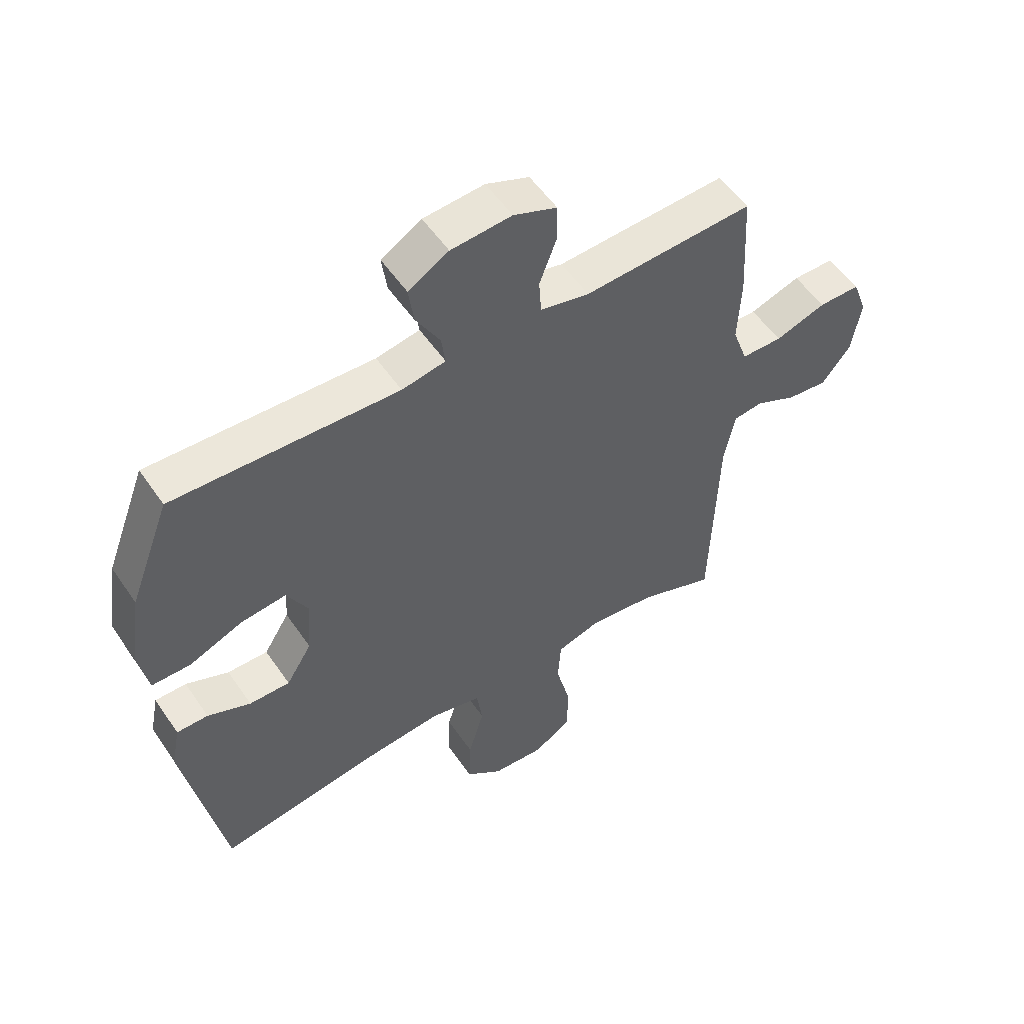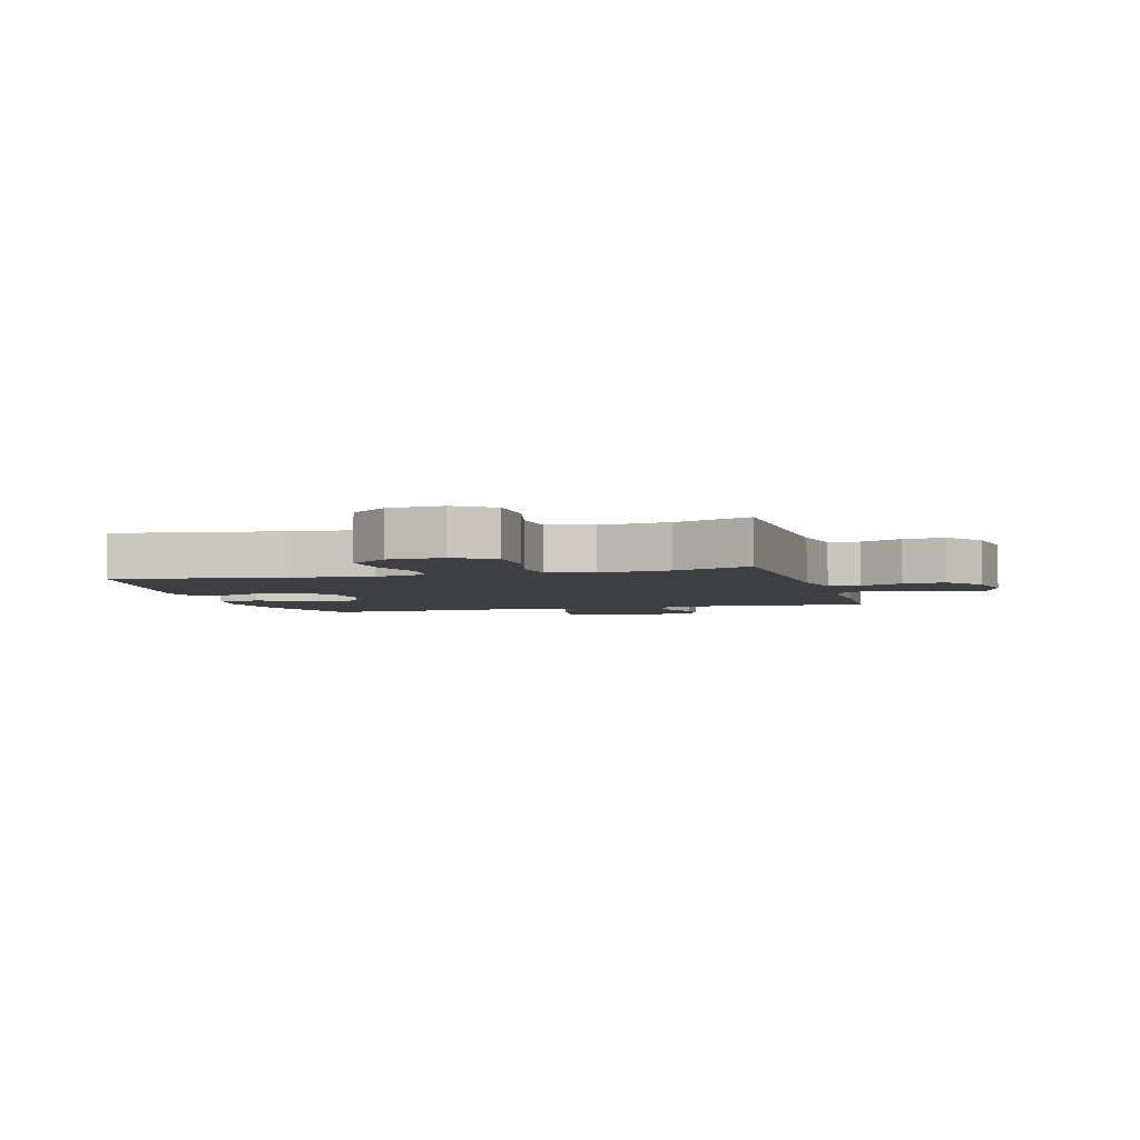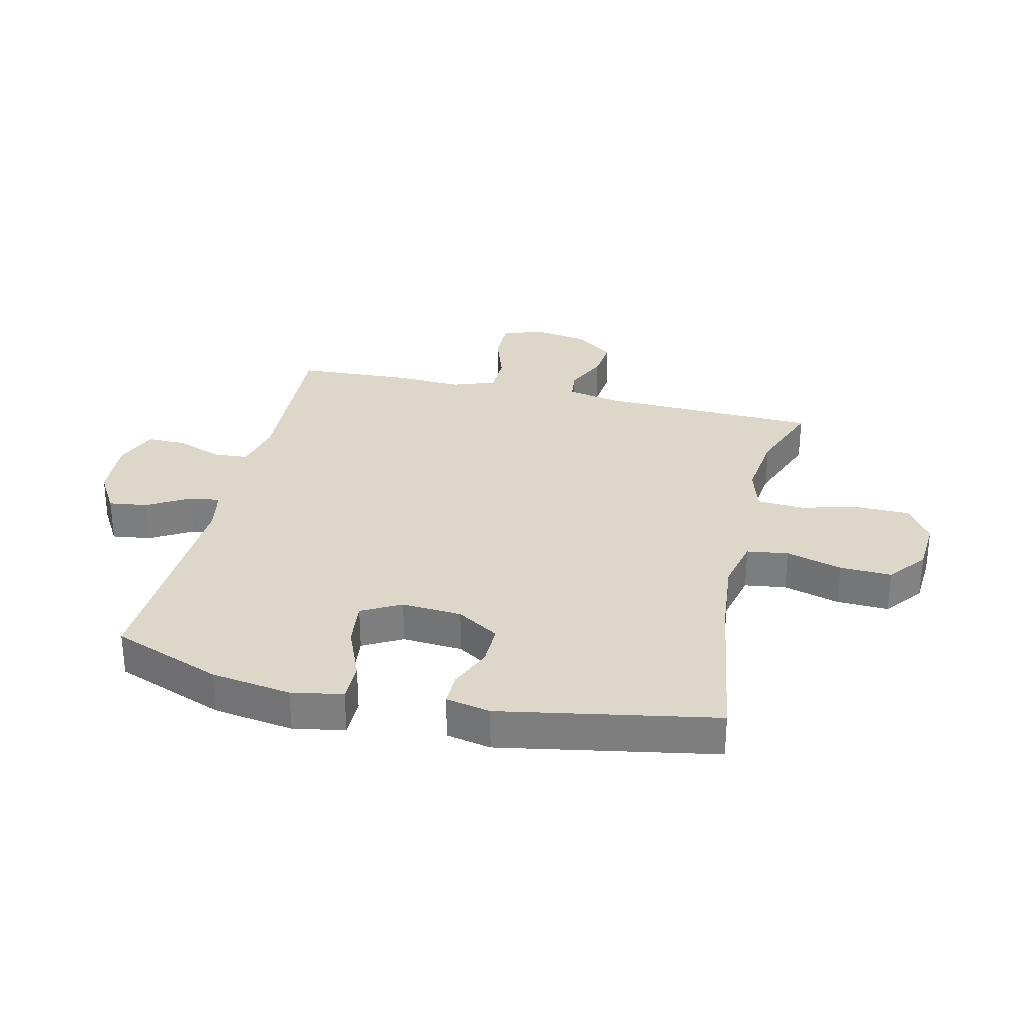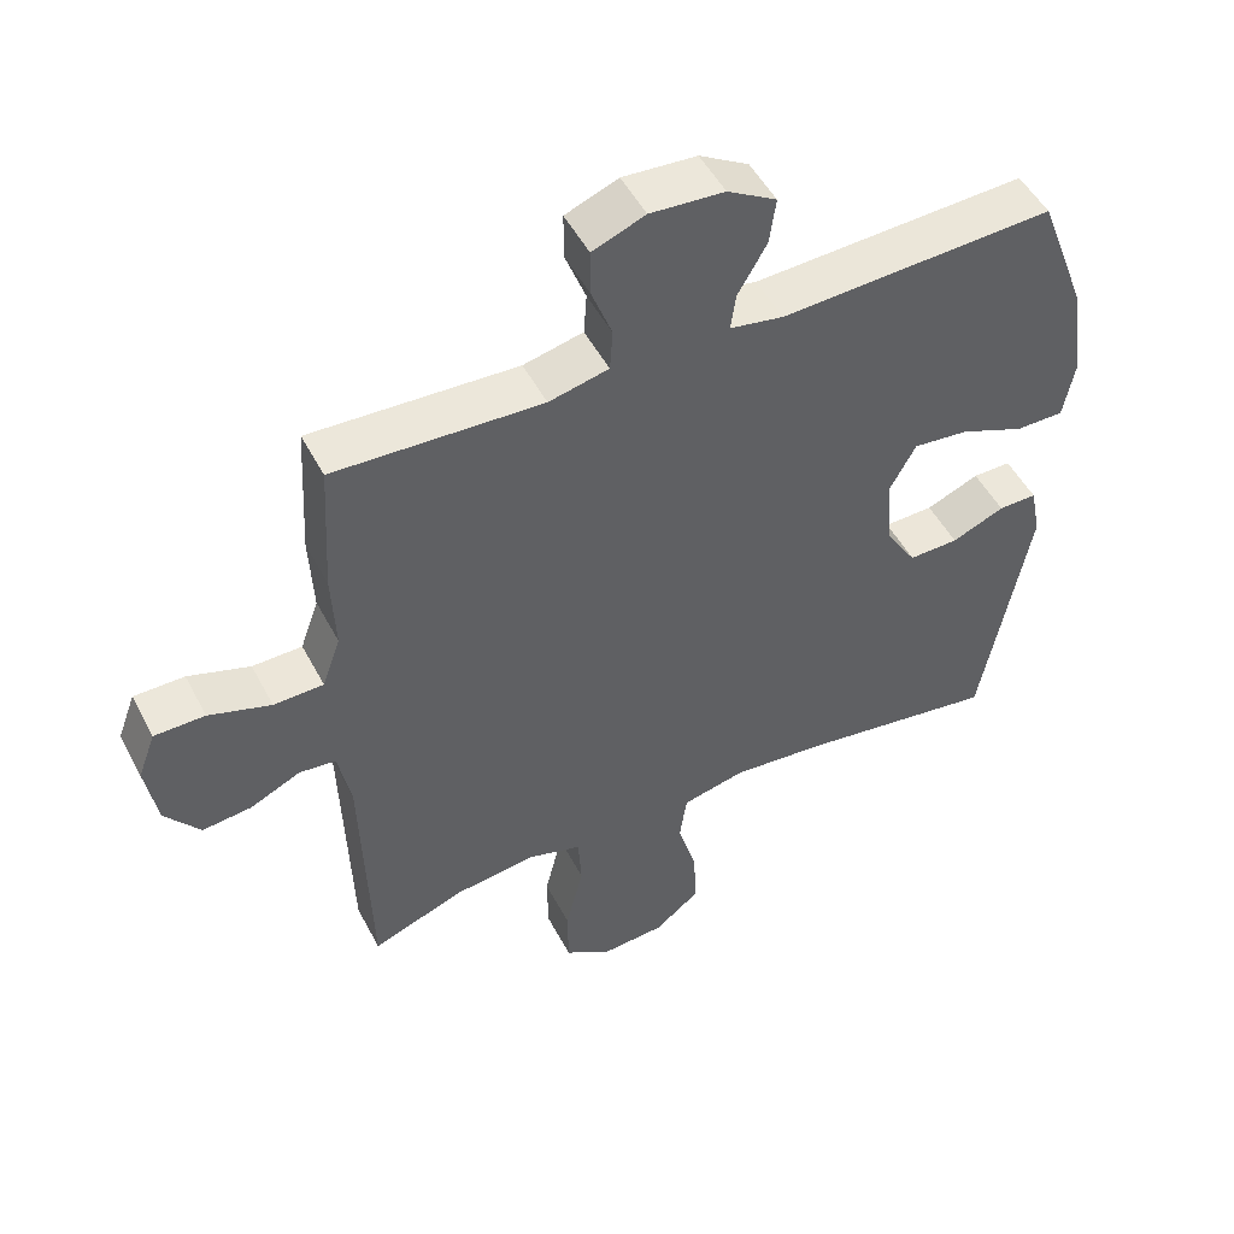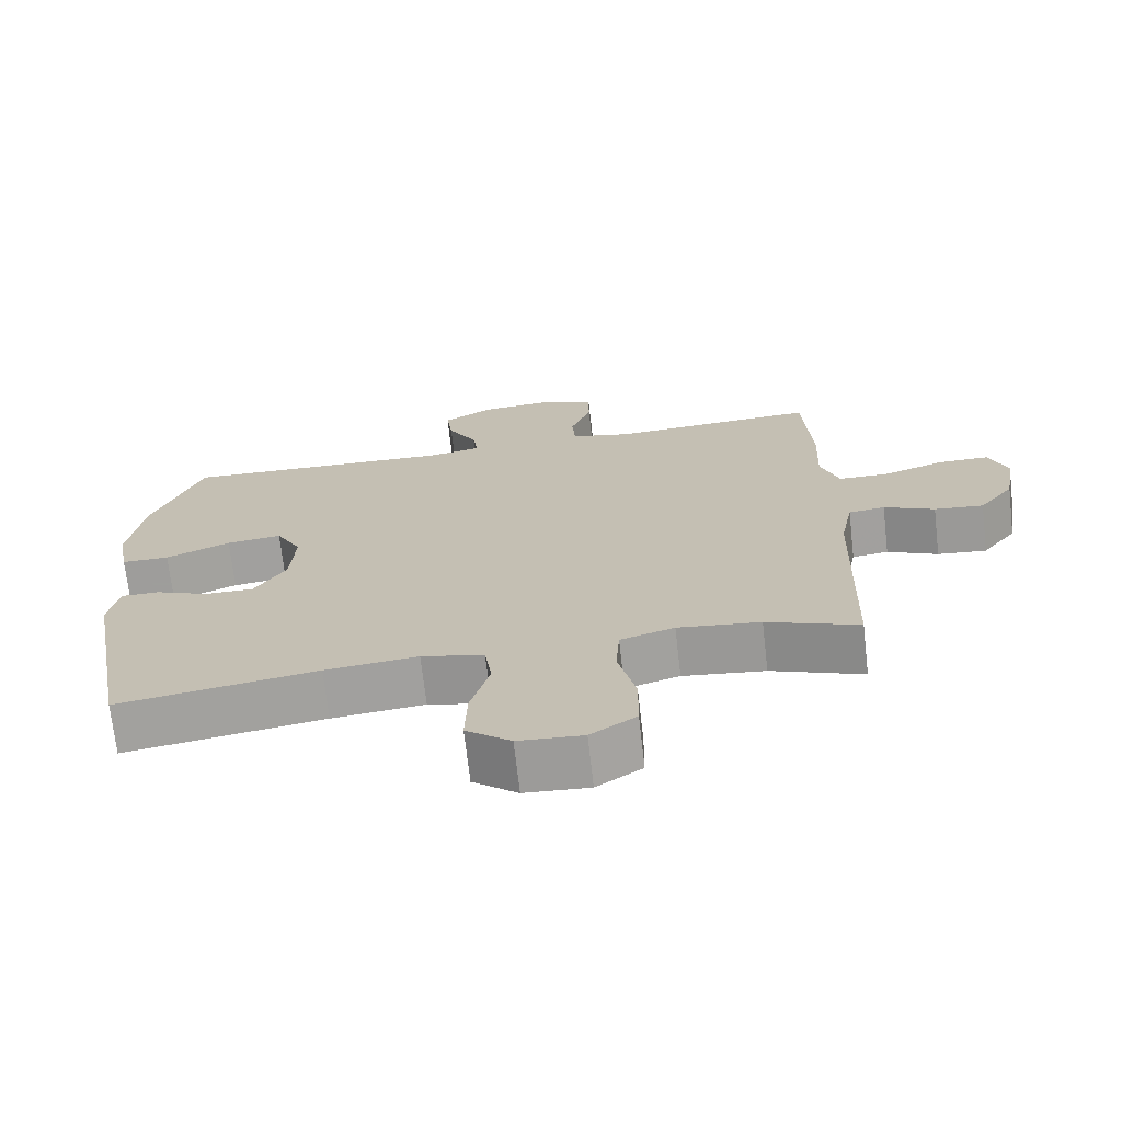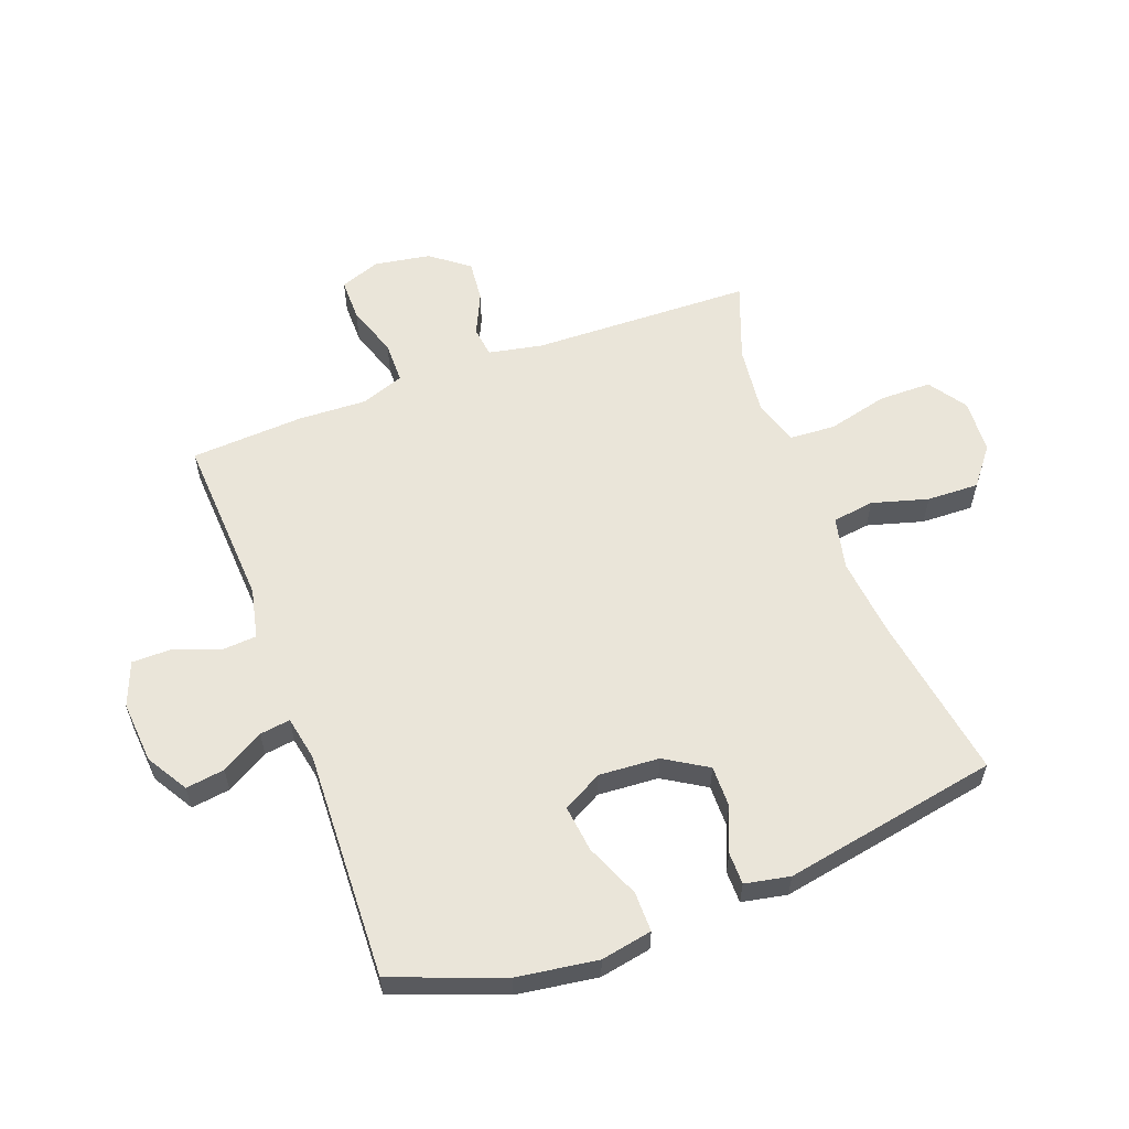
<metadata>
{"format":"obj","ext":"obj","renderer":"f3d","projection":"perspective","resolution":1024,"background":"white","views":[{"elev":54.2,"azim":146.3,"up":"+Z"},{"elev":-4.0,"azim":-164.5,"up":"+Y"},{"elev":30.3,"azim":103.2,"up":"+Y"},{"elev":50.3,"azim":-27.0,"up":"+Z"},{"elev":-70.7,"azim":-173.5,"up":"+Z"},{"elev":58.5,"azim":69.4,"up":"+Y"}]}
</metadata>
<code>
v 0.5 0.07 -0.5
v 0.219 0.07 -0.456
v 0.088 0.07 -0.443
v 0 0.07 -0.463
v -0.01 0.07 -0.533
v 0.017 0.07 -0.627
v 0.02 0.07 -0.714
v -0.043 0.07 -0.764
v -0.134 0.07 -0.77
v -0.198 0.07 -0.727
v -0.199 0.07 -0.639
v -0.174 0.07 -0.537
v -0.179 0.07 -0.46
v -0.255 0.07 -0.437
v -0.371 0.07 -0.451
v -0.5 0.07 -0.5
v -0.511 0.07 -0.131
v -0.529 0.07 -0.04
v -0.58 0.07 -0.034
v -0.651 0.07 -0.067
v -0.72 0.07 -0.074
v -0.769 0.07 -0.011
v -0.785 0.07 0.084
v -0.76 0.07 0.151
v -0.689 0.07 0.151
v -0.602 0.07 0.122
v -0.532 0.07 0.123
v -0.506 0.07 0.196
v -0.511 0.07 0.31
v -0.5 0.07 0.5
v -0.209 0.07 0.485
v -0.125 0.07 0.504
v -0.121 0.07 0.563
v -0.15 0.07 0.64
v -0.15 0.07 0.705
v -0.076 0.07 0.734
v 0.028 0.07 0.726
v 0.097 0.07 0.685
v 0.088 0.07 0.62
v 0.047 0.07 0.549
v 0.04 0.07 0.498
v 0.115 0.07 0.484
v 0.5 0.07 0.5
v 0.57 0.07 0.316
v 0.59 0.07 0.181
v 0.574 0.07 0.095
v 0.507 0.07 0.095
v 0.416 0.07 0.133
v 0.338 0.07 0.142
v 0.302 0.07 0.076
v 0.309 0.07 -0.025
v 0.353 0.07 -0.096
v 0.423 0.07 -0.095
v 0.497 0.07 -0.064
v 0.551 0.07 -0.064
v 0.566 0.07 -0.139
v 0.5 0 -0.5
v 0.219 0 -0.456
v 0.088 0 -0.443
v 0 0 -0.463
v -0.01 0 -0.533
v 0.017 0 -0.627
v 0.02 0 -0.714
v -0.043 0 -0.764
v -0.134 0 -0.77
v -0.198 0 -0.727
v -0.199 0 -0.639
v -0.174 0 -0.537
v -0.179 0 -0.46
v -0.255 0 -0.437
v -0.371 0 -0.451
v -0.5 0 -0.5
v -0.511 0 -0.131
v -0.529 0 -0.04
v -0.58 0 -0.034
v -0.651 0 -0.067
v -0.72 0 -0.074
v -0.769 0 -0.011
v -0.785 0 0.084
v -0.76 0 0.151
v -0.689 0 0.151
v -0.602 0 0.122
v -0.532 0 0.123
v -0.506 0 0.196
v -0.511 0 0.31
v -0.5 0 0.5
v -0.209 0 0.485
v -0.125 0 0.504
v -0.121 0 0.563
v -0.15 0 0.64
v -0.15 0 0.705
v -0.076 0 0.734
v 0.028 0 0.726
v 0.097 0 0.685
v 0.088 0 0.62
v 0.047 0 0.549
v 0.04 0 0.498
v 0.115 0 0.484
v 0.5 0 0.5
v 0.57 0 0.316
v 0.59 0 0.181
v 0.574 0 0.095
v 0.507 0 0.095
v 0.416 0 0.133
v 0.338 0 0.142
v 0.302 0 0.076
v 0.309 0 -0.025
v 0.353 0 -0.096
v 0.423 0 -0.095
v 0.497 0 -0.064
v 0.551 0 -0.064
v 0.566 0 -0.139
f 53 54 55 56
f 52 53 56 1
f 51 52 1 2
f 50 51 2 3
f 45 46 47 48
f 45 48 49
f 42 43 44 45
f 41 42 45 49
f 37 38 39 40
f 37 40 41
f 36 37 41
f 33 34 35 36
f 32 33 36 41
f 31 32 41 49
f 28 29 30 31
f 27 28 31 49
f 23 24 25 26
f 23 26 27
f 19 20 21 22
f 18 19 22 23
f 15 16 17
f 14 15 17 18
f 13 14 18
f 9 10 11 12
f 9 12 13
f 8 9 13
f 5 6 7 8
f 4 5 8 13
f 50 3 4 13
f 49 50 13 18
f 18 23 27 49
f 112 111 110 109
f 57 112 109 108
f 58 57 108 107
f 59 58 107 106
f 104 103 102 101
f 105 104 101
f 101 100 99 98
f 105 101 98 97
f 96 95 94 93
f 97 96 93
f 97 93 92
f 92 91 90 89
f 97 92 89 88
f 105 97 88 87
f 87 86 85 84
f 105 87 84 83
f 82 81 80 79
f 83 82 79
f 78 77 76 75
f 79 78 75 74
f 73 72 71
f 74 73 71 70
f 74 70 69
f 68 67 66 65
f 69 68 65
f 69 65 64
f 64 63 62 61
f 69 64 61 60
f 69 60 59 106
f 74 69 106 105
f 105 83 79 74
f 1 57 58 2
f 2 58 59 3
f 3 59 60 4
f 4 60 61 5
f 5 61 62 6
f 6 62 63 7
f 7 63 64 8
f 8 64 65 9
f 9 65 66 10
f 10 66 67 11
f 11 67 68 12
f 12 68 69 13
f 13 69 70 14
f 14 70 71 15
f 15 71 72 16
f 16 72 73 17
f 17 73 74 18
f 18 74 75 19
f 19 75 76 20
f 20 76 77 21
f 21 77 78 22
f 22 78 79 23
f 23 79 80 24
f 24 80 81 25
f 25 81 82 26
f 26 82 83 27
f 27 83 84 28
f 28 84 85 29
f 29 85 86 30
f 30 86 87 31
f 31 87 88 32
f 32 88 89 33
f 33 89 90 34
f 34 90 91 35
f 35 91 92 36
f 36 92 93 37
f 37 93 94 38
f 38 94 95 39
f 39 95 96 40
f 40 96 97 41
f 41 97 98 42
f 42 98 99 43
f 43 99 100 44
f 44 100 101 45
f 45 101 102 46
f 46 102 103 47
f 47 103 104 48
f 48 104 105 49
f 49 105 106 50
f 50 106 107 51
f 51 107 108 52
f 52 108 109 53
f 53 109 110 54
f 54 110 111 55
f 55 111 112 56
f 56 112 57 1

</code>
